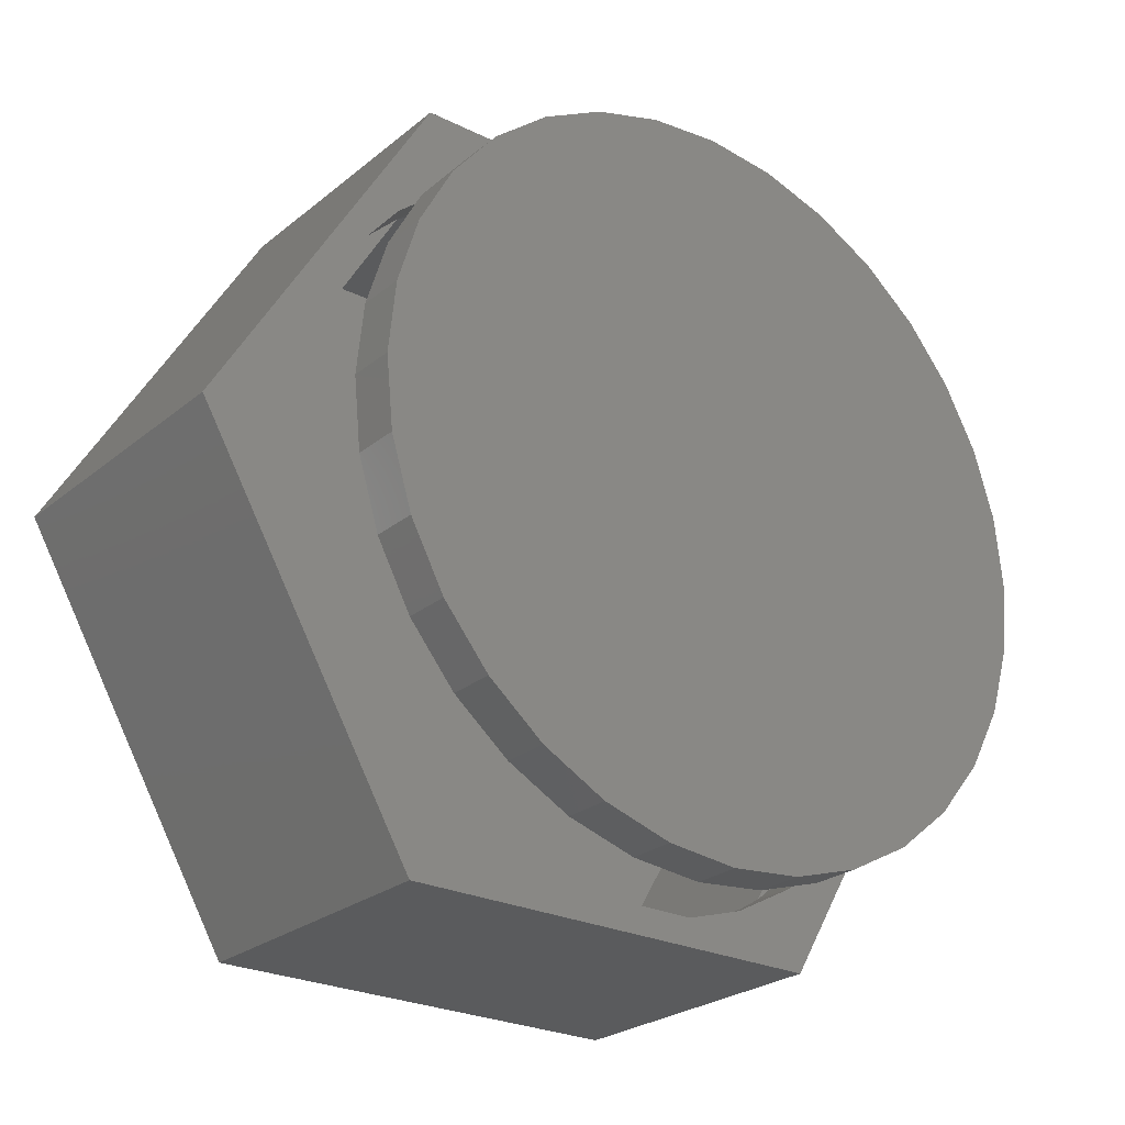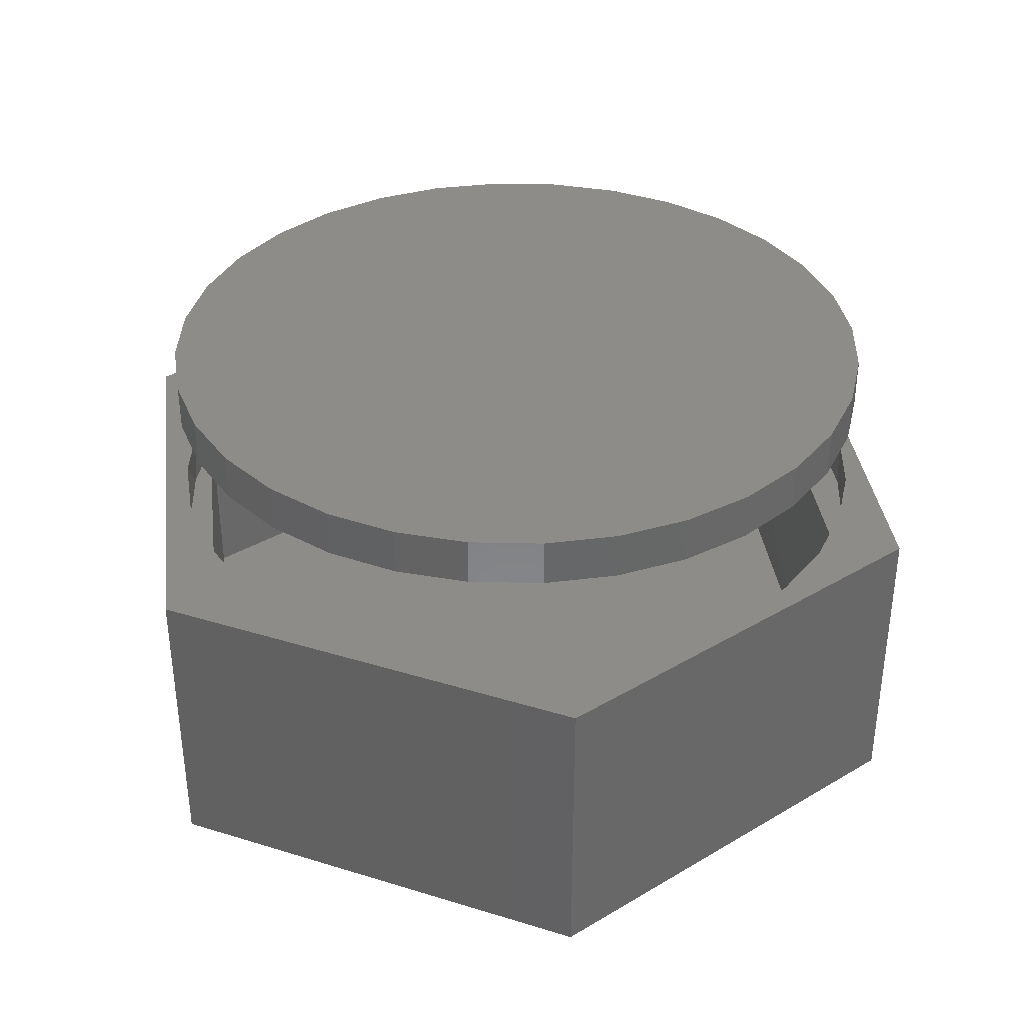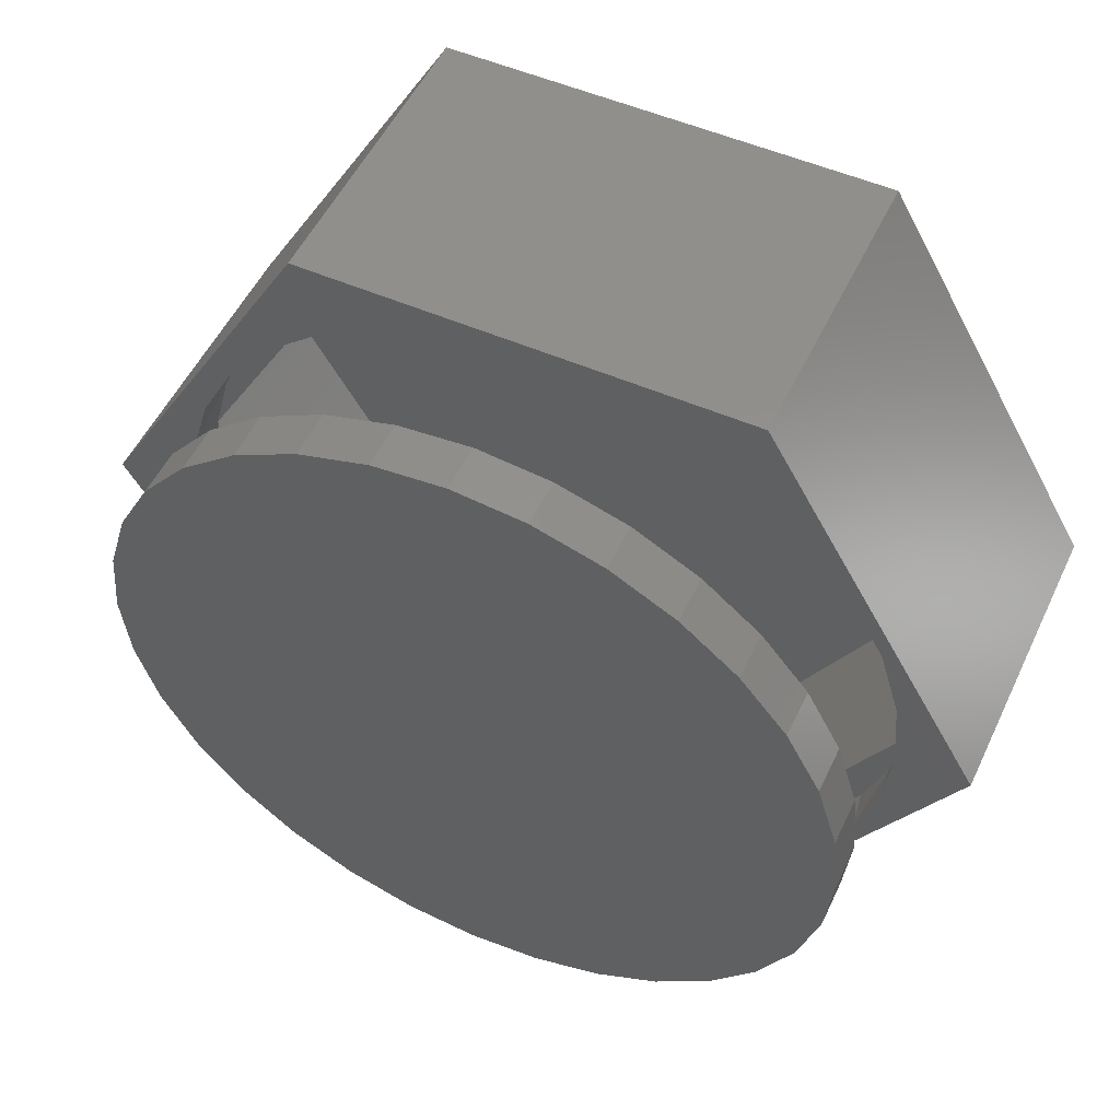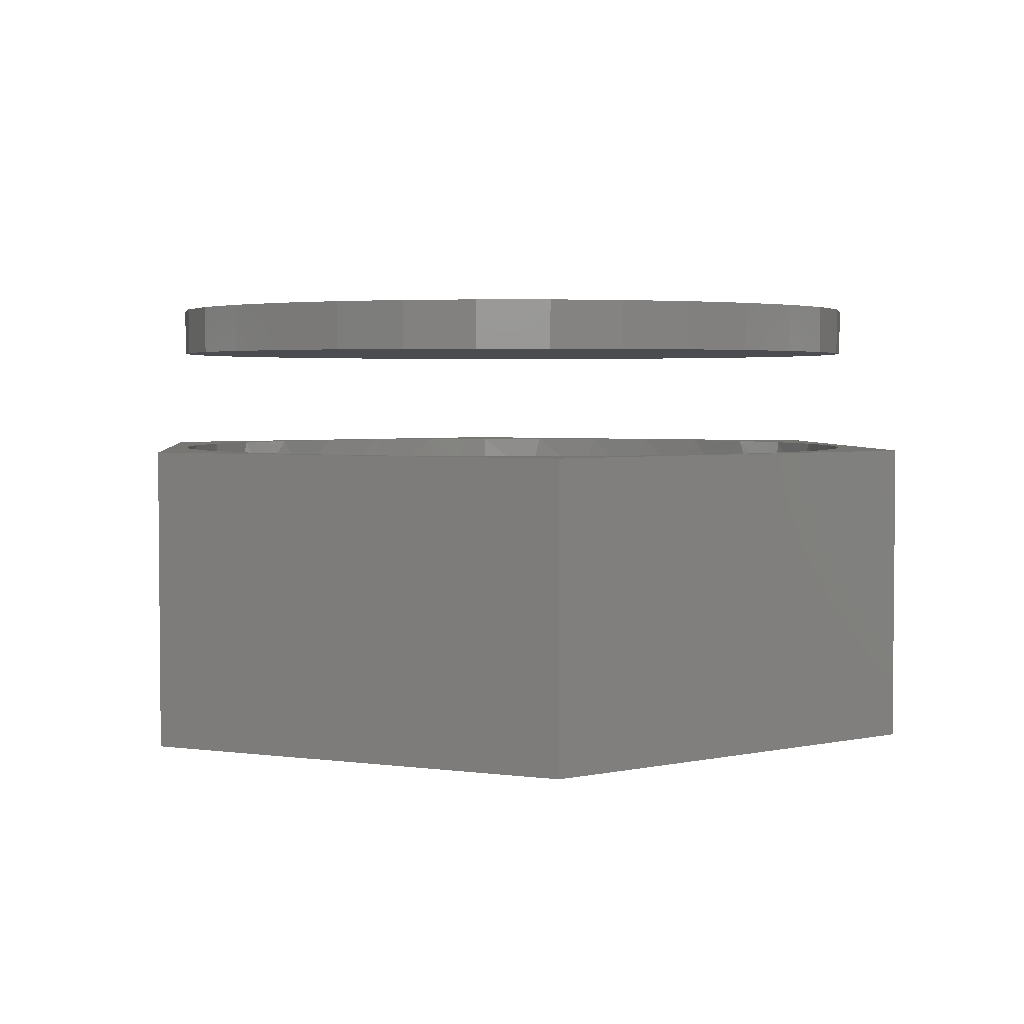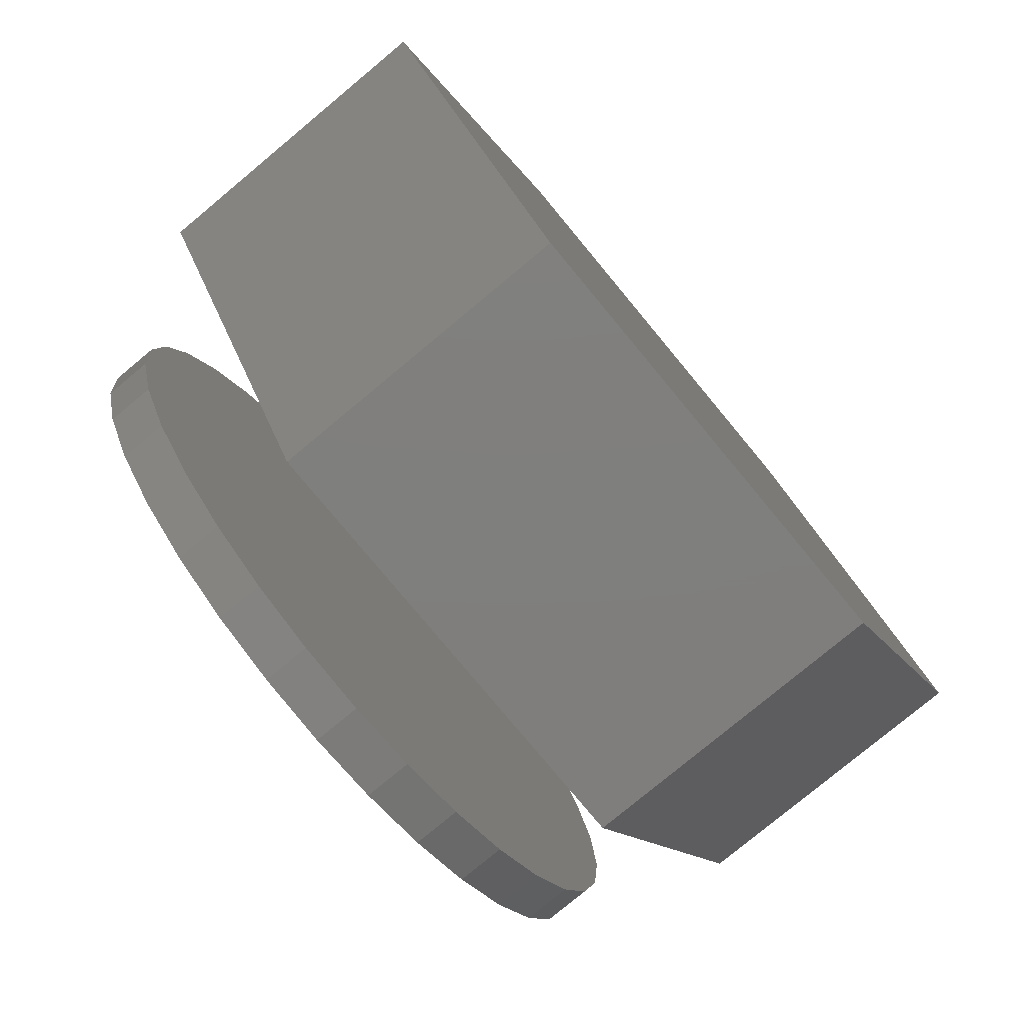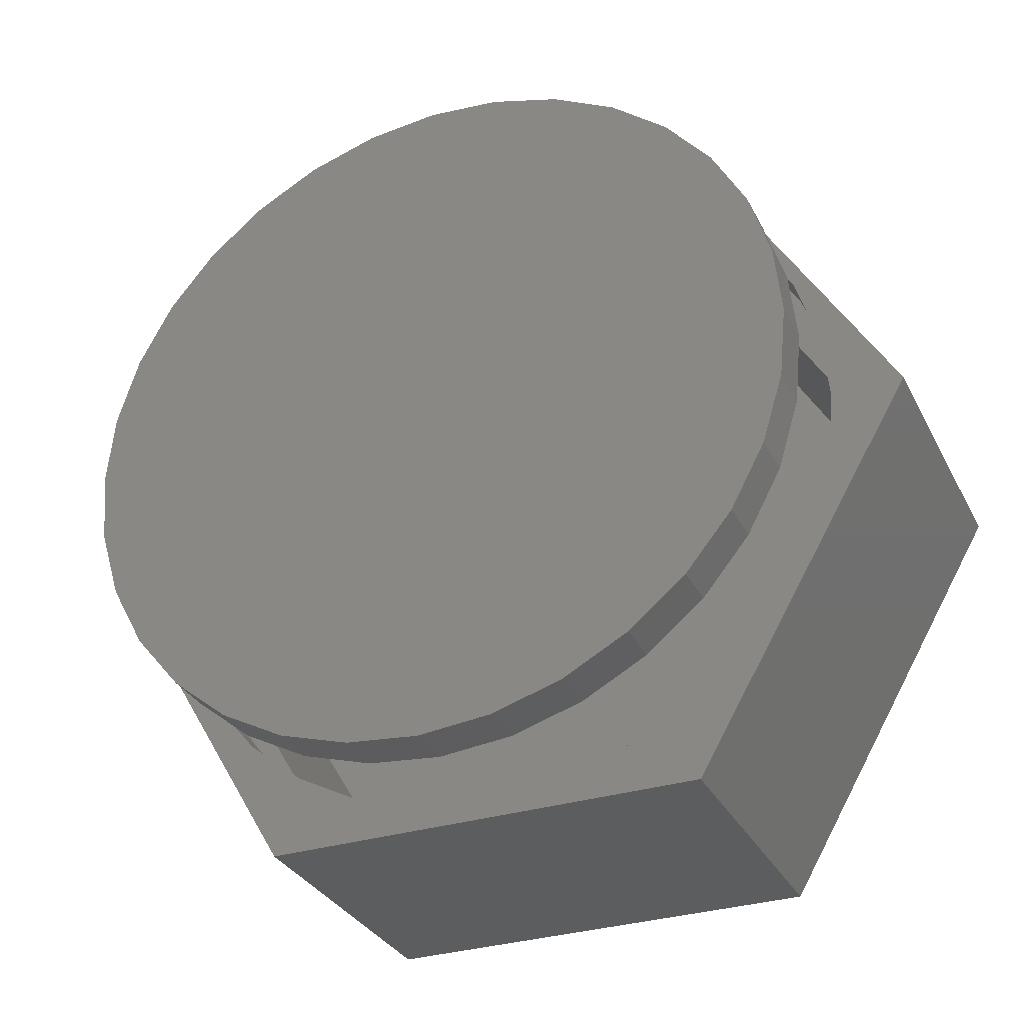
<metadata>
{"format":"stl","ext":"stl","renderer":"f3d","projection":"perspective","resolution":1024,"background":"white","views":[{"elev":-25.5,"azim":-38.2,"up":"+Y"},{"elev":36.0,"azim":-37.7,"up":"+Z"},{"elev":52.7,"azim":25.0,"up":"+Y"},{"elev":3.3,"azim":84.3,"up":"+Z"},{"elev":-78.8,"azim":129.7,"up":"+Y"},{"elev":-31.9,"azim":23.5,"up":"+Y"}]}
</metadata>
<code>
# stl→obj: 166 verts, 324 faces
v 0.568 -0.2326 0.5
v 0.6025 -0.1186 0.5
v 0.5928 -0.1598 0.4219
v 0.5559 -0.2599 0.4219
v 0.5118 -0.3377 0.5
v 0.502 -0.3519 0.4219
v 0.4362 -0.4298 0.5
v 0.152 -0.5902 0.4219
v 0.239 -0.5616 0.5
v 0.2449 -0.5591 0.4219
v 0.1249 -0.5962 0.5
v 0.05531 -0.6059 0.4219
v 0.006332 -0.6079 0.5
v -0.04265 -0.6059 0.4219
v -0.1123 -0.5962 0.5
v -0.1393 -0.5902 0.4219
v -0.2263 -0.5616 0.5
v -0.4991 -0.3377 0.5
v -0.4235 -0.4298 0.5
v -0.4539 -0.3972 0.4219
v -0.5183 -0.3071 0.4219
v -0.5553 -0.2326 0.5
v -0.5653 -0.2068 0.4219
v -0.5899 -0.1186 0.5
v -0.3741 -0.4741 0.4219
v -0.3314 -0.5054 0.5
v -0.3061 -0.5215 0.4219
v 0.6117 -0.05484 0.4219
v 0.6142 -1.489e-16 0.5
v 0.6142 0 0.4219
v 0.4328 -0.4332 0.4219
v 0.3506 -0.501 0.4219
v 0.3441 -0.5054 0.5
v 0.2992 -0.5327 0.4219
v -0.2322 -0.5591 0.4219
v -0.5933 -0.09963 0.4219
v -0.6016 7.444e-17 0.4219
v -0.6016 7.444e-17 0.5
v -0.5653 0.2068 0.4219
v -0.5553 0.2326 0.5
v -0.5899 0.1186 0.5
v -0.5183 0.3071 0.4219
v -0.4991 0.3377 0.5
v -0.4539 0.3972 0.4219
v -0.4235 0.4298 0.5
v -0.1393 0.5902 0.4219
v -0.1123 0.5962 0.5
v -0.2263 0.5616 0.5
v -0.04265 0.6059 0.4219
v 0.006332 0.6079 0.5
v 0.05531 0.6059 0.4219
v 0.1249 0.5962 0.5
v 0.152 0.5902 0.4219
v 0.239 0.5616 0.5
v 0.4362 0.4298 0.5
v 0.4328 0.4332 0.4219
v 0.502 0.3519 0.4219
v 0.5118 0.3377 0.5
v 0.5559 0.2599 0.4219
v 0.568 0.2326 0.5
v 0.5928 0.1598 0.4219
v 0.6025 0.1186 0.5
v -0.3741 0.4741 0.4219
v -0.3061 0.5215 0.4219
v -0.3314 0.5054 0.5
v -0.5933 0.09963 0.4219
v -0.2322 0.5591 0.4219
v 0.2449 0.5591 0.4219
v 0.2992 0.5327 0.4219
v 0.3441 0.5054 0.5
v 0.3506 0.501 0.4219
v 0.6117 0.05484 0.4219
v -0.6016 7.444e-17 0.6719
v -0.6016 7.444e-17 0.75
v -0.5899 0.1186 0.6719
v -0.5899 0.1186 0.75
v -0.5553 0.2326 0.6719
v -0.5553 0.2326 0.75
v -0.4991 0.3377 0.6719
v -0.4991 0.3377 0.75
v -0.4235 0.4298 0.6719
v -0.4235 0.4298 0.75
v -0.3314 0.5054 0.6719
v -0.3314 0.5054 0.75
v -0.2263 0.5616 0.6719
v -0.2263 0.5616 0.75
v -0.1123 0.5962 0.6719
v -0.1123 0.5962 0.75
v 0.006332 0.6079 0.6719
v 0.006332 0.6079 0.75
v 0.1249 0.5962 0.6719
v 0.1249 0.5962 0.75
v 0.239 0.5616 0.6719
v 0.239 0.5616 0.75
v 0.3441 0.5054 0.6719
v 0.3441 0.5054 0.75
v 0.4362 0.4298 0.6719
v 0.4362 0.4298 0.75
v 0.5118 0.3377 0.6719
v 0.5118 0.3377 0.75
v 0.568 0.2326 0.6719
v 0.568 0.2326 0.75
v 0.6025 0.1186 0.6719
v 0.6025 0.1186 0.75
v 0.6142 -1.489e-16 0.6719
v 0.6142 0 0.75
v 0.6025 -0.1186 0.6719
v 0.6025 -0.1186 0.75
v 0.568 -0.2326 0.6719
v 0.568 -0.2326 0.75
v 0.5118 -0.3377 0.6719
v 0.5118 -0.3377 0.75
v 0.4362 -0.4298 0.6719
v 0.4362 -0.4298 0.75
v 0.3441 -0.5054 0.6719
v 0.3441 -0.5054 0.75
v 0.239 -0.5616 0.6719
v 0.239 -0.5616 0.75
v 0.1249 -0.5962 0.6719
v 0.1249 -0.5962 0.75
v 0.006332 -0.6079 0.6719
v 0.006332 -0.6079 0.75
v -0.1123 -0.5962 0.6719
v -0.1123 -0.5962 0.75
v -0.2263 -0.5616 0.6719
v -0.2263 -0.5616 0.75
v -0.3314 -0.5054 0.6719
v -0.3314 -0.5054 0.75
v -0.4235 -0.4298 0.6719
v -0.4235 -0.4298 0.75
v -0.4991 -0.3377 0.6719
v -0.4991 -0.3377 0.75
v -0.5553 -0.2326 0.6719
v -0.5553 -0.2326 0.75
v -0.5899 -0.1186 0.6719
v -0.5899 -0.1186 0.75
v -0.7422 0 0.5
v -0.3692 -0.6373 0.5
v -0.3692 0.6373 0.5
v 0.3613 0.6373 0.5
v 0.3613 -0.6373 0.5
v 0.7344 0 0.5
v -0.4837 0.2869 0.4219
v -0.3244 0.5591 0.07812
v -0.3244 0.5591 0.4219
v -0.6517 -2.082e-17 0.4219
v -0.6517 -2.082e-17 0.07812
v 0.4812 0.2779 0.4219
v -0.3244 -0.5591 0.4219
v 0.3166 -0.5591 0.4219
v 0.4812 -0.2779 0.4219
v 0.006332 0.5591 0.4219
v 0.3166 0.5591 0.4219
v 0.3166 0.5591 0.07812
v -0.3244 -0.5591 0.07812
v 0.3166 -0.5591 0.07812
v 0.6438 1.11e-16 0.07812
v -0.4837 -0.2869 0.4219
v 0.6438 1.11e-16 0.4219
v 0.006332 -0.5591 0.4219
v 0.3613 0.6373 0
v 0.7344 0 0
v -0.3692 0.6373 0
v -0.7422 0 0
v 0.3613 -0.6373 0
v -0.3692 -0.6373 0
f 1 2 3
f 4 1 3
f 5 1 4
f 6 5 4
f 7 5 6
f 8 9 10
f 8 11 9
f 11 8 12
f 12 13 11
f 14 13 12
f 15 13 14
f 16 15 14
f 17 15 16
f 18 19 20
f 21 18 20
f 22 18 21
f 23 22 21
f 24 22 23
f 25 20 19
f 25 19 26
f 25 26 27
f 3 2 28
f 28 2 29
f 28 29 30
f 6 31 7
f 7 31 32
f 7 32 33
f 32 34 33
f 33 34 10
f 33 10 9
f 16 35 17
f 17 35 27
f 17 27 26
f 23 36 24
f 24 36 37
f 24 37 38
f 39 40 41
f 40 39 42
f 42 43 40
f 43 42 44
f 44 45 43
f 46 47 48
f 47 46 49
f 49 50 47
f 50 49 51
f 51 52 50
f 53 52 51
f 54 52 53
f 55 56 57
f 57 58 55
f 58 57 59
f 59 60 58
f 60 59 61
f 61 62 60
f 63 64 65
f 63 65 45
f 63 45 44
f 39 41 66
f 66 41 38
f 66 38 37
f 46 48 67
f 67 48 65
f 67 65 64
f 53 68 54
f 54 68 69
f 54 69 70
f 69 71 70
f 70 71 56
f 70 56 55
f 61 72 62
f 62 72 30
f 62 30 29
f 73 74 75
f 75 74 76
f 75 76 77
f 77 76 78
f 77 78 79
f 79 78 80
f 79 80 81
f 81 80 82
f 81 82 83
f 83 82 84
f 83 84 85
f 85 84 86
f 85 86 87
f 87 86 88
f 87 88 89
f 89 88 90
f 89 90 91
f 91 90 92
f 91 92 93
f 93 92 94
f 93 94 95
f 95 94 96
f 95 96 97
f 97 96 98
f 97 98 99
f 99 98 100
f 99 100 101
f 101 100 102
f 101 102 103
f 103 102 104
f 103 104 105
f 105 104 106
f 105 106 107
f 107 106 108
f 107 108 109
f 109 108 110
f 109 110 111
f 111 110 112
f 111 112 113
f 113 112 114
f 113 114 115
f 115 114 116
f 115 116 117
f 117 116 118
f 117 118 119
f 119 118 120
f 119 120 121
f 121 120 122
f 121 122 123
f 123 122 124
f 123 124 125
f 125 124 126
f 125 126 127
f 127 126 128
f 127 128 129
f 129 128 130
f 129 130 131
f 131 130 132
f 131 132 133
f 133 132 134
f 133 134 135
f 135 134 136
f 135 136 73
f 73 136 74
f 137 138 18
f 137 18 22
f 137 22 24
f 137 24 38
f 137 38 41
f 137 41 40
f 137 40 43
f 139 137 43
f 139 43 45
f 139 45 65
f 139 65 48
f 139 48 47
f 139 47 50
f 139 50 140
f 138 141 13
f 138 13 15
f 138 15 17
f 138 17 26
f 138 26 19
f 138 19 18
f 142 58 60
f 142 60 62
f 142 62 29
f 142 29 2
f 142 2 1
f 142 1 5
f 142 5 141
f 140 50 52
f 140 52 54
f 140 54 70
f 140 70 55
f 140 55 58
f 140 58 142
f 141 5 7
f 141 7 33
f 141 33 9
f 141 9 11
f 141 11 13
f 89 91 87
f 121 123 119
f 119 123 125
f 119 125 117
f 117 125 127
f 117 127 115
f 115 127 129
f 115 129 113
f 113 129 131
f 113 131 111
f 111 131 133
f 111 133 109
f 109 133 135
f 109 135 107
f 107 135 73
f 107 73 105
f 105 73 75
f 105 75 103
f 103 75 77
f 103 77 101
f 101 77 79
f 101 79 99
f 99 79 81
f 99 81 97
f 97 81 83
f 97 83 95
f 95 83 85
f 95 85 93
f 93 85 87
f 93 87 91
f 66 42 39
f 42 66 44
f 44 66 143
f 44 143 63
f 144 145 63
f 144 63 143
f 144 143 66
f 144 66 146
f 144 146 147
f 72 61 148
f 148 61 59
f 148 59 57
f 148 57 56
f 71 148 56
f 66 37 146
f 37 36 146
f 67 64 145
f 64 63 145
f 25 27 149
f 27 35 149
f 10 34 150
f 34 32 150
f 151 32 31
f 151 31 6
f 151 6 4
f 151 4 3
f 151 3 28
f 68 53 152
f 152 53 51
f 152 51 49
f 152 49 46
f 67 152 46
f 71 69 153
f 69 68 153
f 154 153 68
f 154 68 152
f 154 152 67
f 154 67 145
f 154 145 144
f 144 147 155
f 144 155 154
f 154 155 156
f 154 156 157
f 147 146 36
f 147 36 158
f 147 158 25
f 147 25 149
f 147 149 155
f 36 23 21
f 36 21 158
f 158 21 20
f 158 20 25
f 72 159 30
f 159 28 30
f 157 159 72
f 157 72 148
f 157 148 71
f 157 71 153
f 157 153 154
f 156 150 32
f 156 32 151
f 156 151 28
f 156 28 159
f 156 159 157
f 155 149 35
f 155 35 160
f 155 160 10
f 155 10 150
f 155 150 156
f 16 14 160
f 35 16 160
f 160 14 10
f 10 14 12
f 10 12 8
f 88 92 90
f 92 88 94
f 94 88 86
f 94 86 96
f 96 86 84
f 96 84 98
f 98 84 82
f 98 82 100
f 100 82 80
f 100 80 102
f 102 80 78
f 102 78 104
f 104 78 76
f 104 76 106
f 106 76 74
f 106 74 108
f 108 74 136
f 108 136 110
f 110 136 134
f 110 134 112
f 112 134 132
f 112 132 114
f 114 132 130
f 114 130 116
f 116 130 128
f 116 128 118
f 118 128 126
f 118 126 120
f 120 126 124
f 120 124 122
f 161 162 163
f 163 162 164
f 162 165 164
f 164 165 166
f 139 163 137
f 137 163 164
f 140 161 139
f 139 161 163
f 142 162 140
f 140 162 161
f 141 165 142
f 142 165 162
f 138 166 141
f 141 166 165
f 137 164 138
f 138 164 166

</code>
